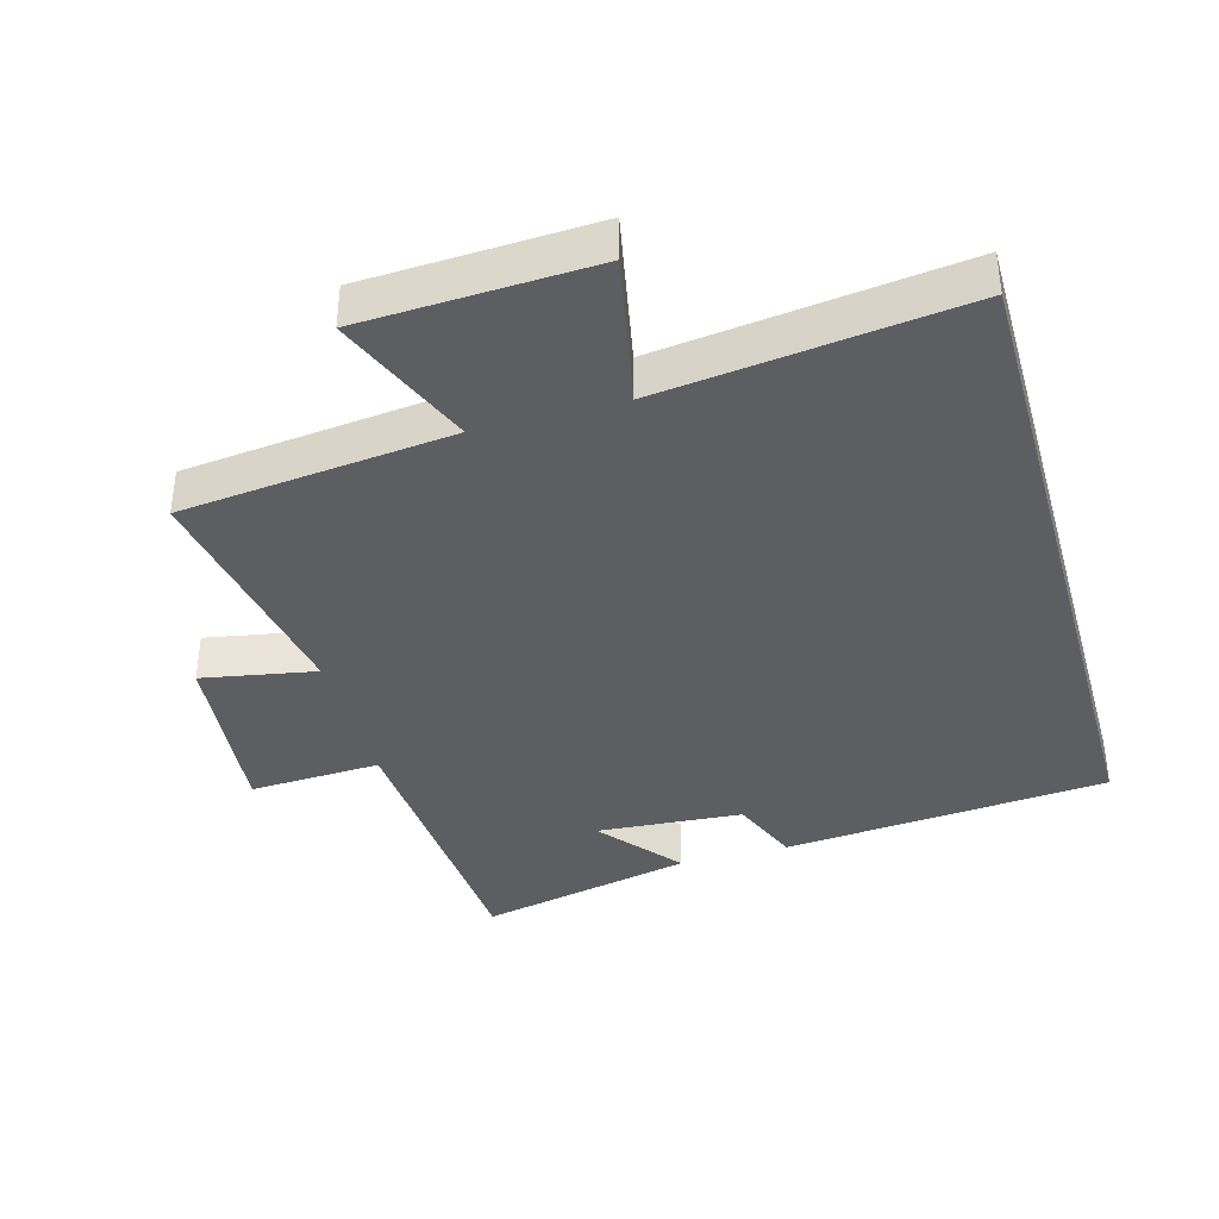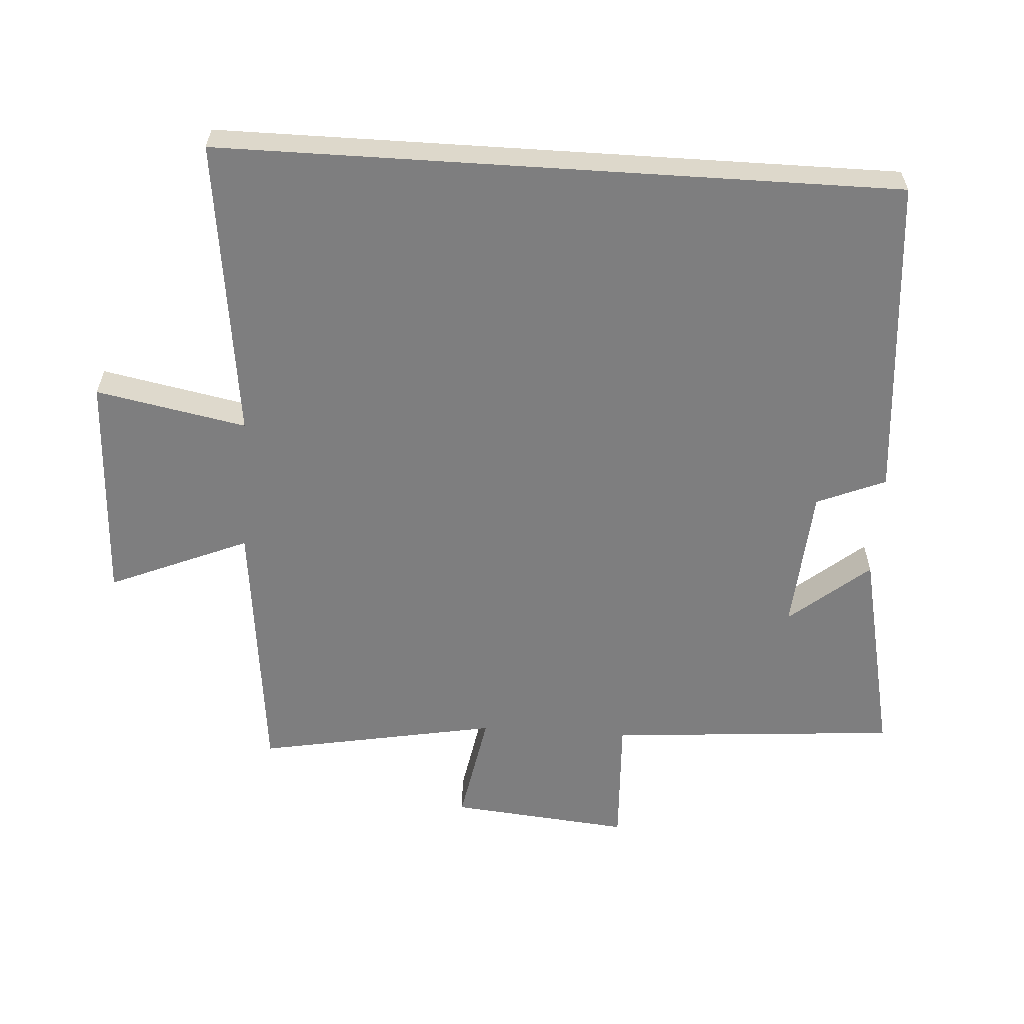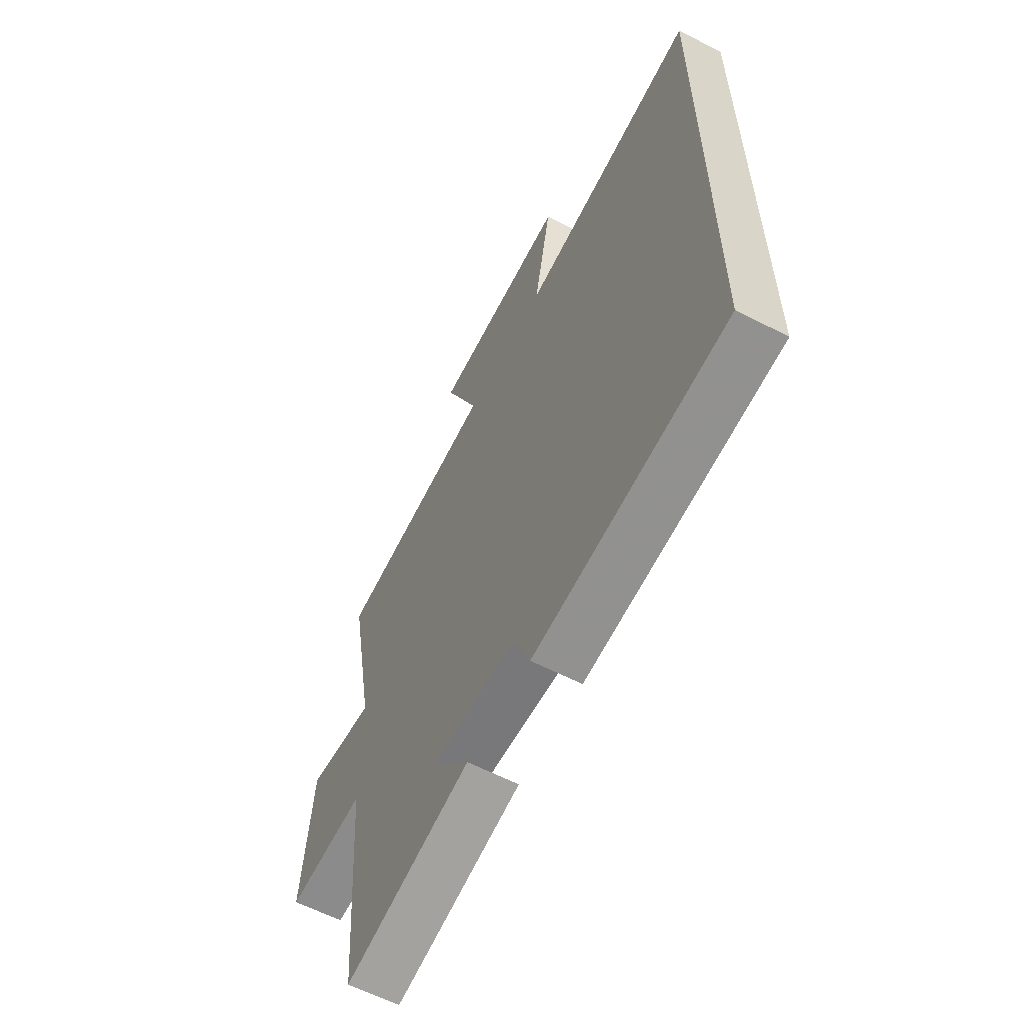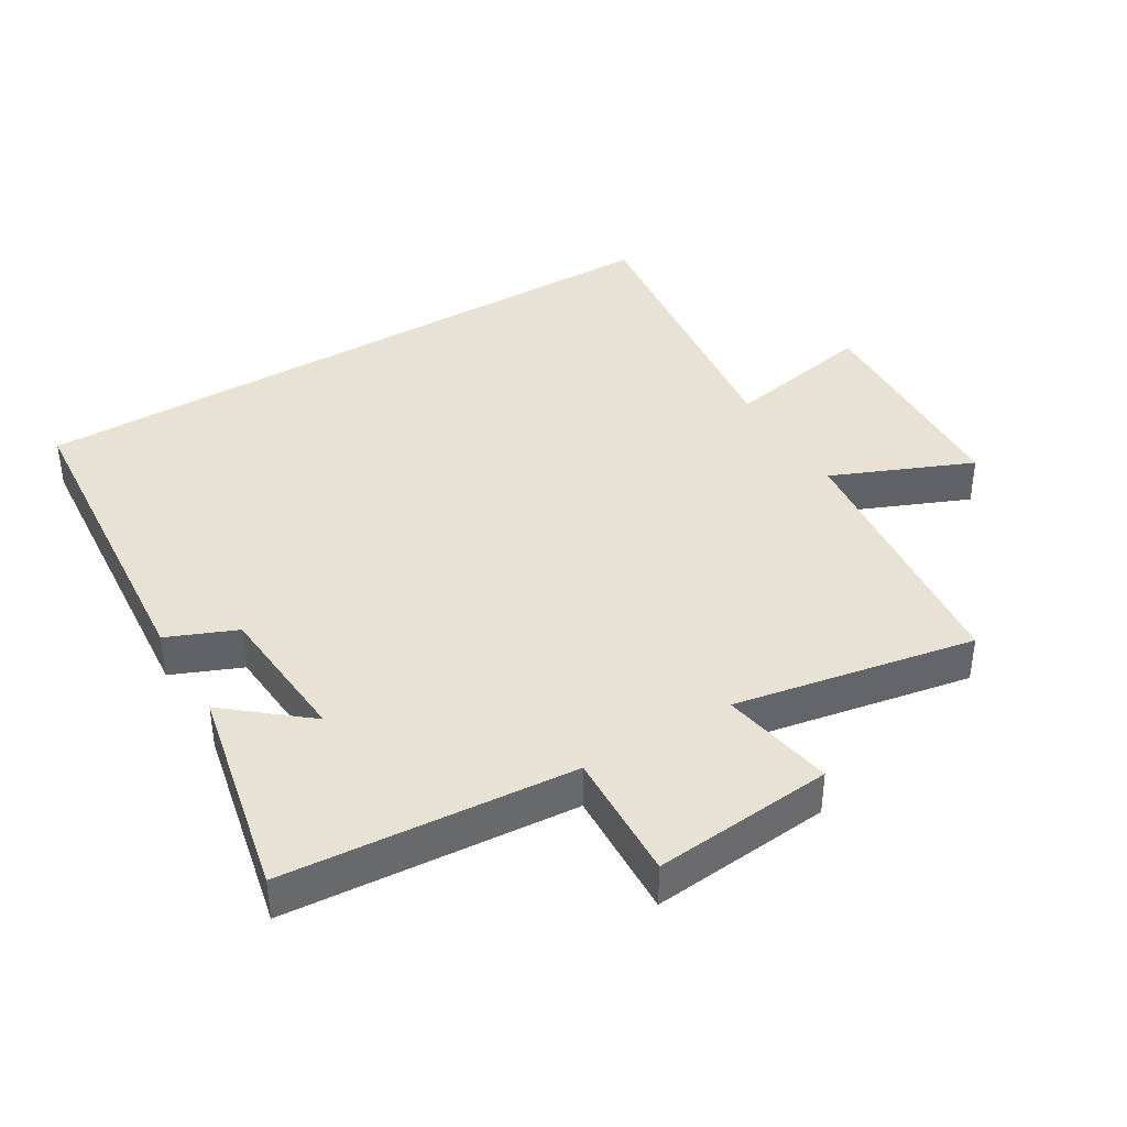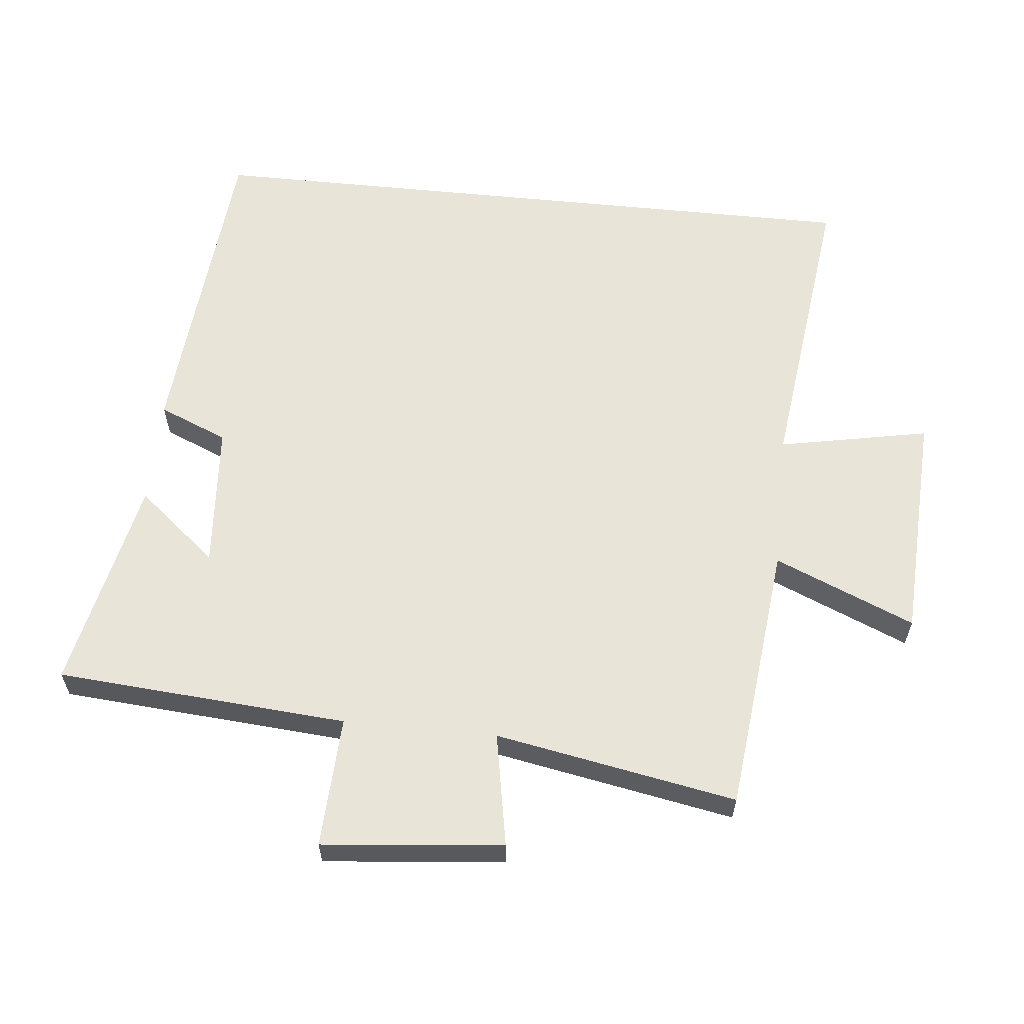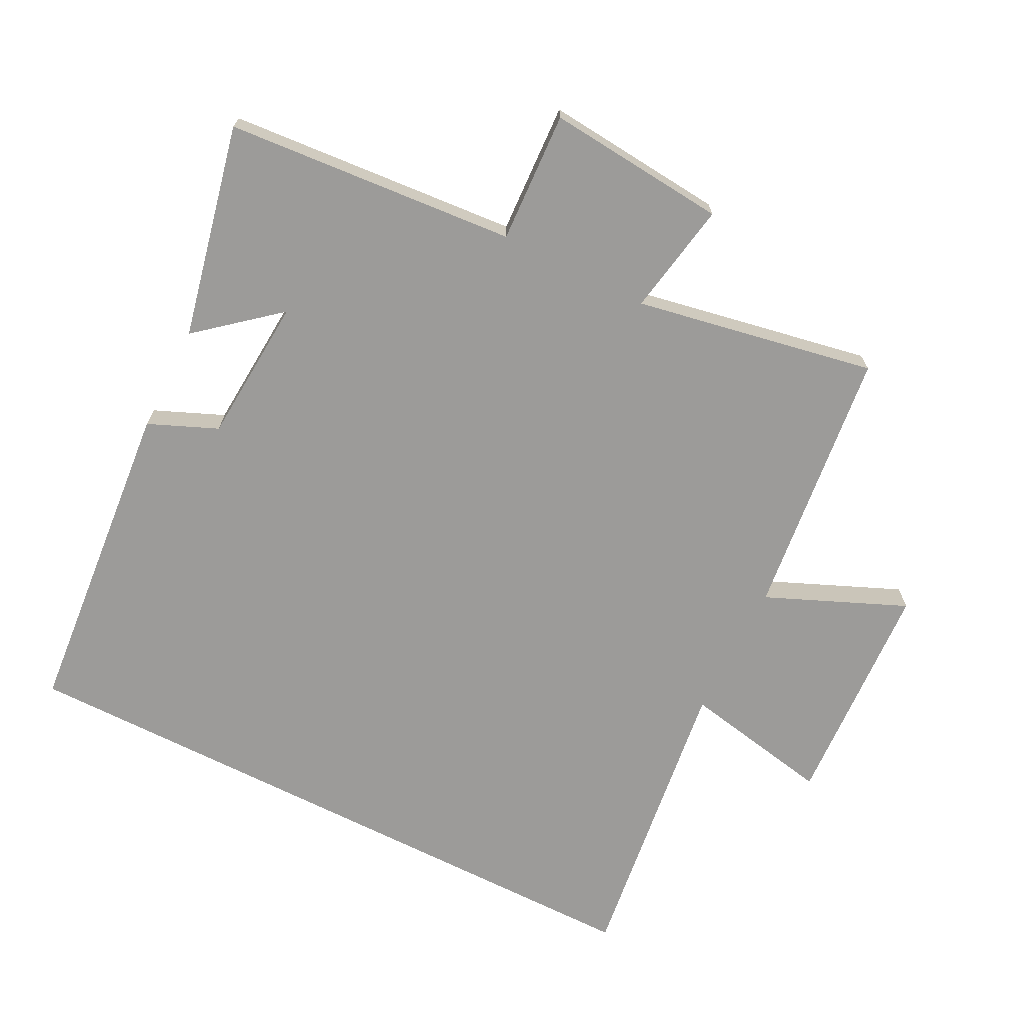
<metadata>
{"format":"obj","ext":"obj","renderer":"f3d","projection":"perspective","resolution":1024,"background":"white","views":[{"elev":-38.5,"azim":15.6,"up":"+Y"},{"elev":-59.4,"azim":86.3,"up":"+Y"},{"elev":-61.4,"azim":62.4,"up":"+Z"},{"elev":39.8,"azim":-121.0,"up":"+Y"},{"elev":60.6,"azim":-84.2,"up":"+Y"},{"elev":-69.8,"azim":-116.7,"up":"+Y"}]}
</metadata>
<code>
v 0.5 0.07 0.556
v 0.5 0.07 -0.458
v 0.015 0.07 -0.5
v -0.028 0.07 -0.397
v -0.246 0.07 -0.381
v -0.147 0.07 -0.5
v -0.467 0.07 -0.569
v -0.5 0.07 -0.134
v -0.696 0.07 -0.143
v -0.67 0.07 0.127
v -0.5 0.07 0.096
v -0.566 0.07 0.456
v -0.162 0.07 0.5
v -0.25 0.07 0.709
v 0.094 0.07 0.725
v 0.05 0.07 0.5
v 0.5 0 0.556
v 0.5 0 -0.458
v 0.015 0 -0.5
v -0.028 0 -0.397
v -0.246 0 -0.381
v -0.147 0 -0.5
v -0.467 0 -0.569
v -0.5 0 -0.134
v -0.696 0 -0.143
v -0.67 0 0.127
v -0.5 0 0.096
v -0.566 0 0.456
v -0.162 0 0.5
v -0.25 0 0.709
v 0.094 0 0.725
v 0.05 0 0.5
f 13 14 15 16
f 11 12 13 16
f 11 16 1 2
f 8 9 10 11
f 5 6 7 8
f 4 5 8 11
f 2 3 4
f 2 4 11
f 32 31 30 29
f 32 29 28 27
f 18 17 32 27
f 27 26 25 24
f 24 23 22 21
f 27 24 21 20
f 20 19 18
f 27 20 18
f 1 17 18 2
f 2 18 19 3
f 3 19 20 4
f 4 20 21 5
f 5 21 22 6
f 6 22 23 7
f 7 23 24 8
f 8 24 25 9
f 9 25 26 10
f 10 26 27 11
f 11 27 28 12
f 12 28 29 13
f 13 29 30 14
f 14 30 31 15
f 15 31 32 16
f 16 32 17 1

</code>
